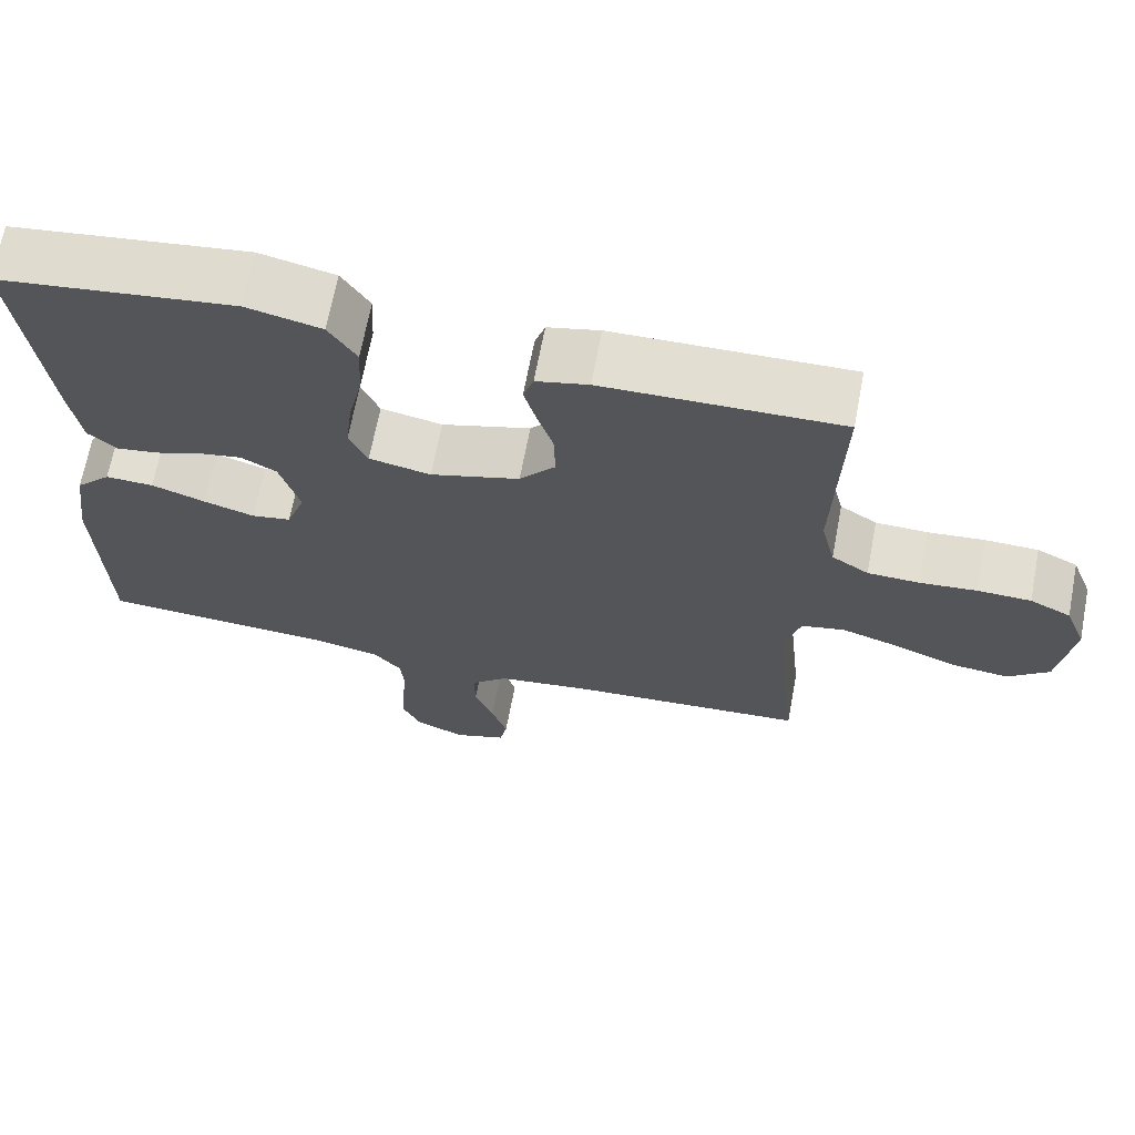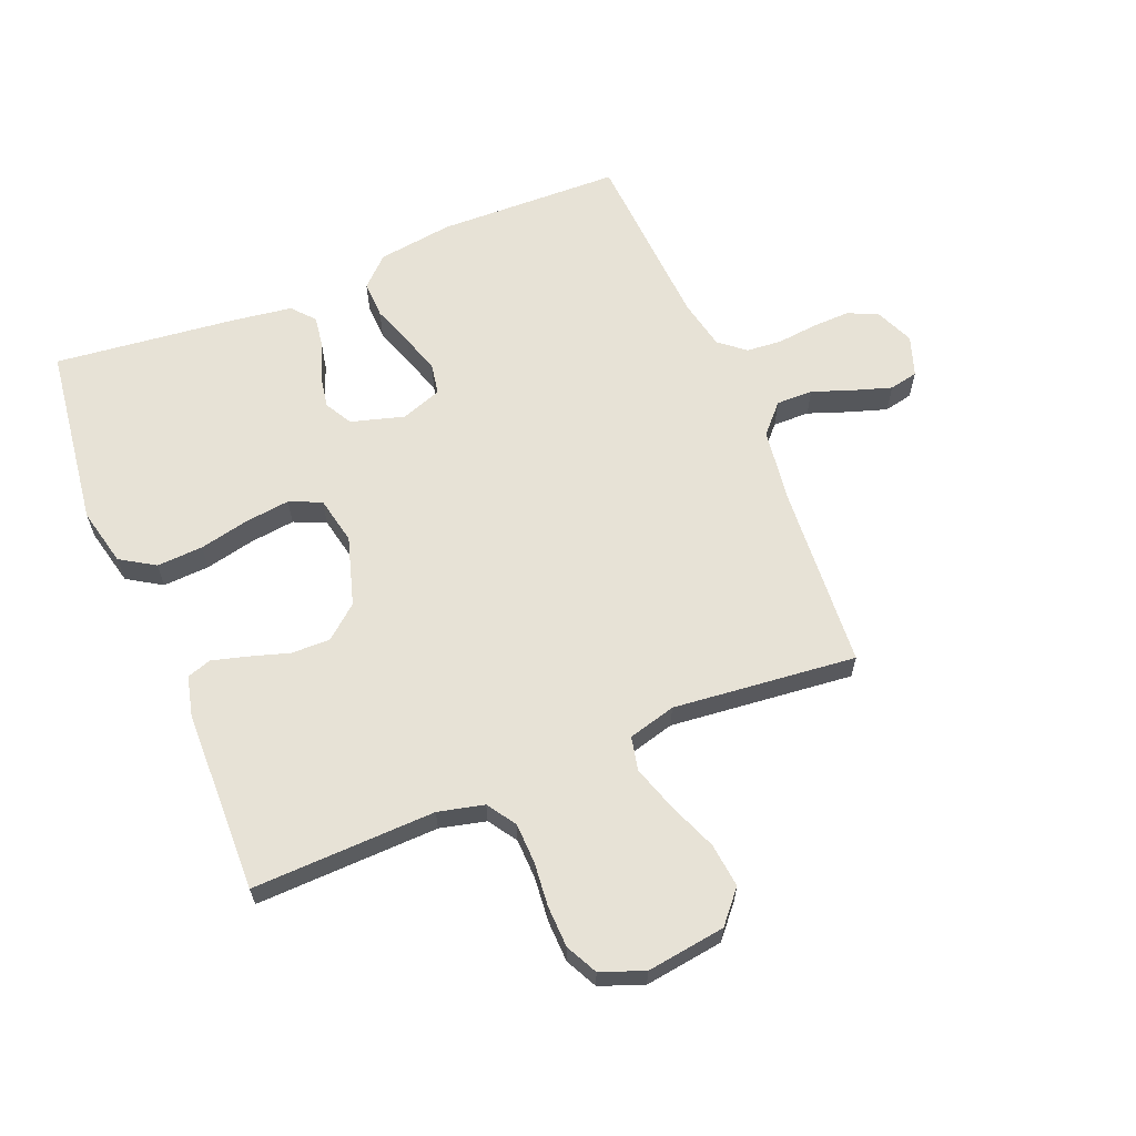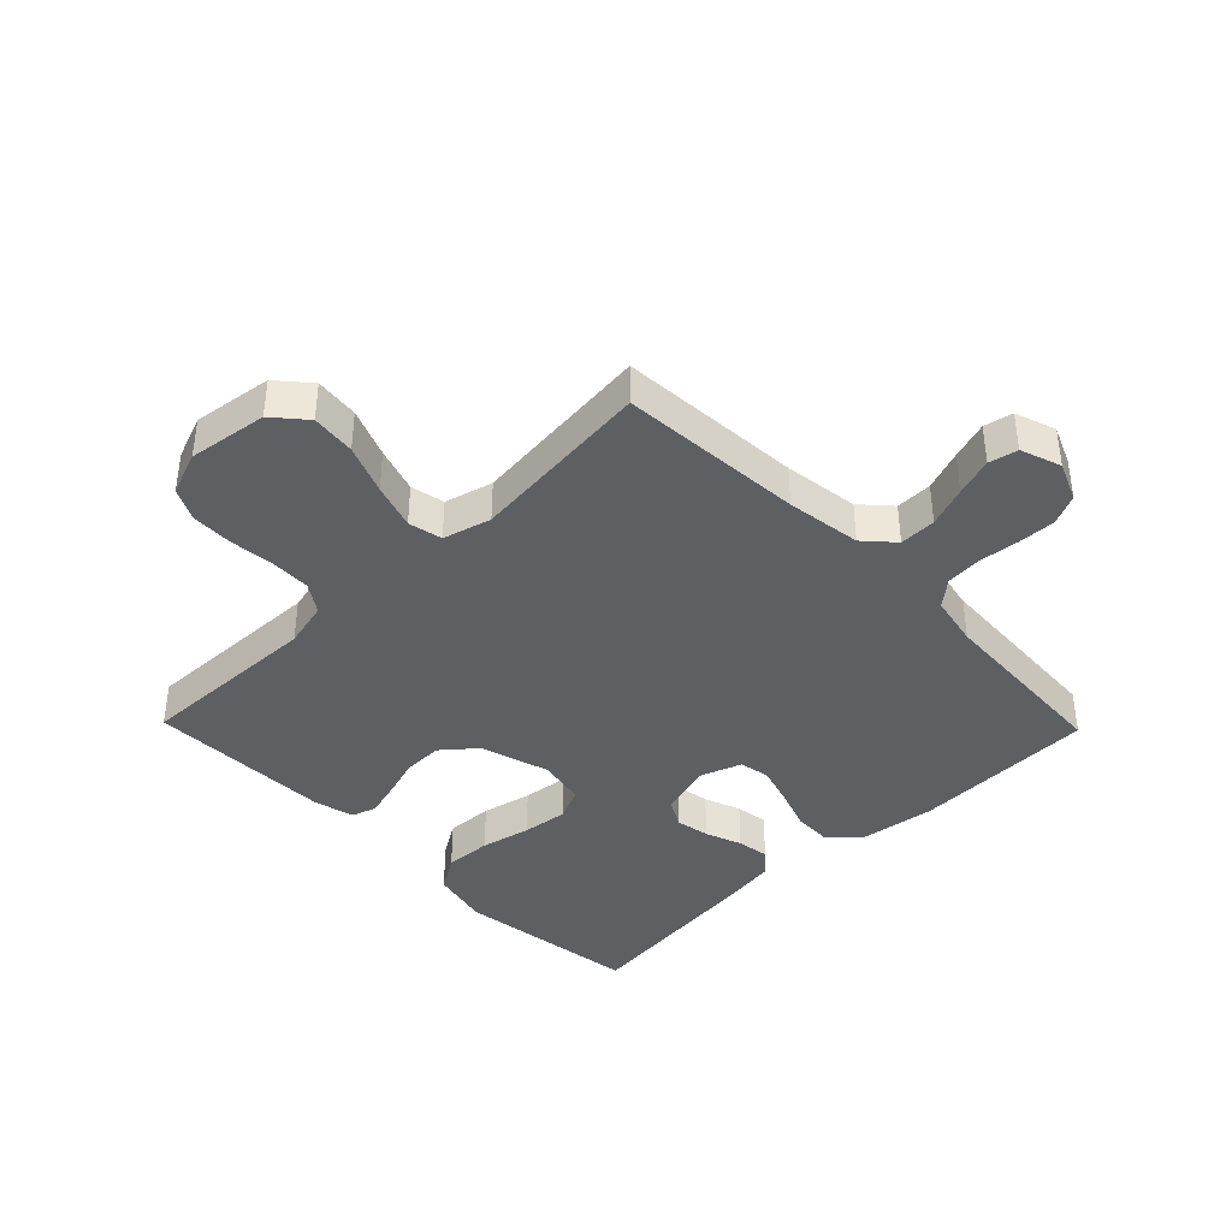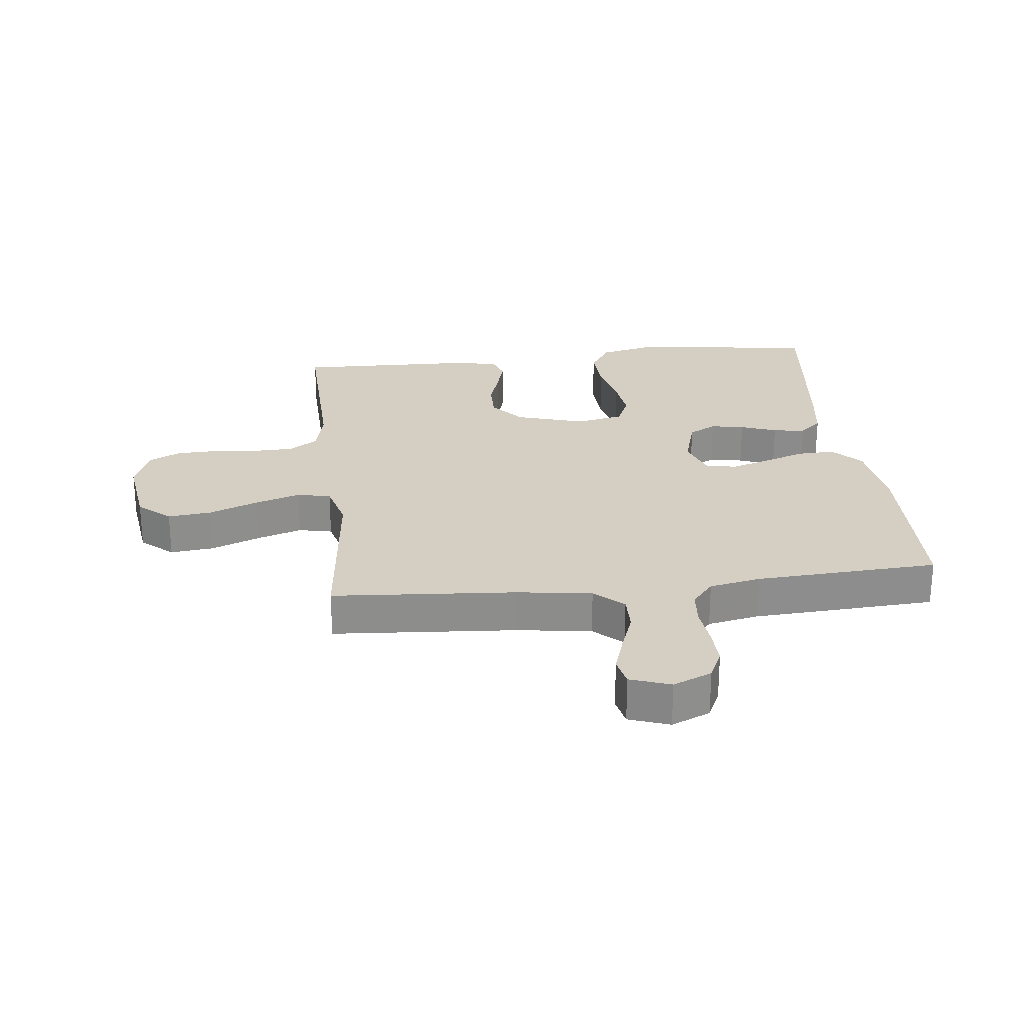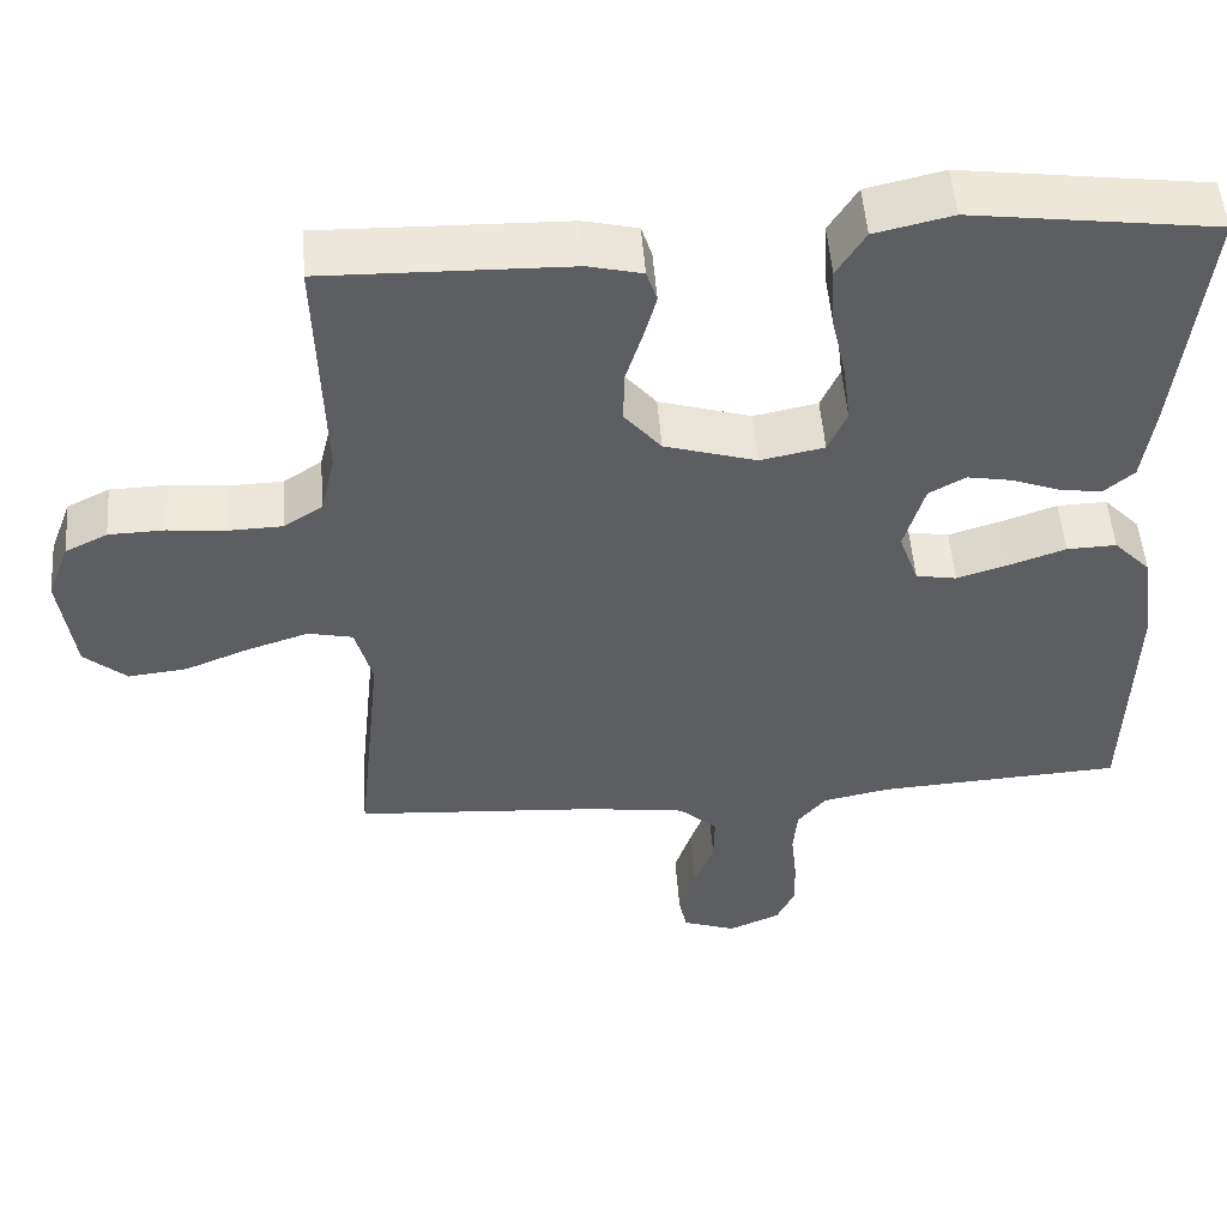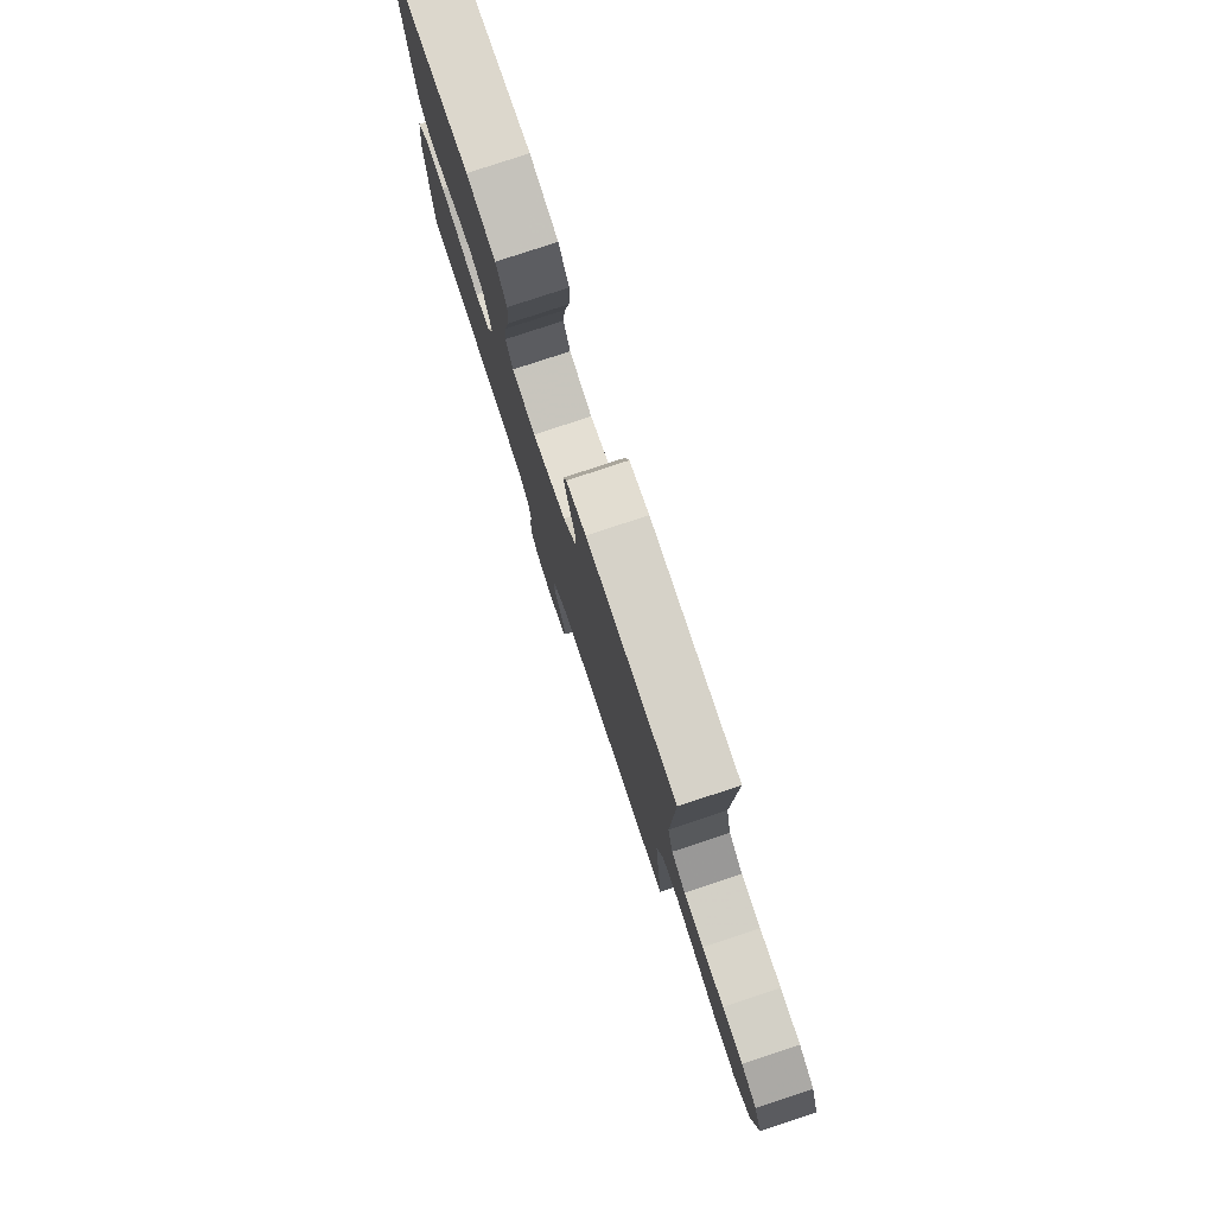
<metadata>
{"format":"obj","ext":"obj","renderer":"f3d","projection":"perspective","resolution":1024,"background":"white","views":[{"elev":67.7,"azim":10.8,"up":"+Z"},{"elev":62.9,"azim":67.7,"up":"+Y"},{"elev":-40.0,"azim":134.2,"up":"+Y"},{"elev":25.7,"azim":173.7,"up":"+Y"},{"elev":51.3,"azim":175.7,"up":"+Z"},{"elev":79.5,"azim":71.7,"up":"+Z"}]}
</metadata>
<code>
v 0.5 0.07 -0.5
v 0.2 0.07 -0.521
v 0.078 0.07 -0.538
v 0.031 0.07 -0.581
v 0.032 0.07 -0.641
v 0.056 0.07 -0.707
v 0.076 0.07 -0.769
v 0.066 0.07 -0.816
v 0 0.07 -0.839
v -0.063 0.07 -0.812
v -0.086 0.07 -0.763
v -0.084 0.07 -0.7
v -0.077 0.07 -0.635
v -0.082 0.07 -0.577
v -0.117 0.07 -0.535
v -0.2 0.07 -0.518
v -0.5 0.07 -0.5
v -0.508 0.07 -0.2
v -0.491 0.07 -0.077
v -0.446 0.07 -0.03
v -0.385 0.07 -0.032
v -0.317 0.07 -0.056
v -0.253 0.07 -0.076
v -0.203 0.07 -0.067
v -0.179 0.07 0
v -0.204 0.07 0.087
v -0.249 0.07 0.112
v -0.304 0.07 0.102
v -0.363 0.07 0.08
v -0.415 0.07 0.072
v -0.452 0.07 0.104
v -0.466 0.07 0.2
v -0.5 0.07 0.5
v -0.2 0.07 0.54
v -0.105 0.07 0.518
v -0.07 0.07 0.462
v -0.074 0.07 0.386
v -0.092 0.07 0.305
v -0.101 0.07 0.231
v -0.078 0.07 0.179
v 0 0.07 0.163
v 0.113 0.07 0.197
v 0.158 0.07 0.251
v 0.157 0.07 0.315
v 0.137 0.07 0.379
v 0.121 0.07 0.437
v 0.134 0.07 0.477
v 0.2 0.07 0.493
v 0.5 0.07 0.5
v 0.491 0.07 0.2
v 0.509 0.07 0.125
v 0.556 0.07 0.094
v 0.622 0.07 0.092
v 0.694 0.07 0.099
v 0.762 0.07 0.097
v 0.814 0.07 0.071
v 0.841 0.07 0
v 0.823 0.07 -0.129
v 0.771 0.07 -0.174
v 0.699 0.07 -0.166
v 0.619 0.07 -0.134
v 0.545 0.07 -0.11
v 0.49 0.07 -0.122
v 0.469 0.07 -0.2
v 0.5 0 -0.5
v 0.2 0 -0.521
v 0.078 0 -0.538
v 0.031 0 -0.581
v 0.032 0 -0.641
v 0.056 0 -0.707
v 0.076 0 -0.769
v 0.066 0 -0.816
v 0 0 -0.839
v -0.063 0 -0.812
v -0.086 0 -0.763
v -0.084 0 -0.7
v -0.077 0 -0.635
v -0.082 0 -0.577
v -0.117 0 -0.535
v -0.2 0 -0.518
v -0.5 0 -0.5
v -0.508 0 -0.2
v -0.491 0 -0.077
v -0.446 0 -0.03
v -0.385 0 -0.032
v -0.317 0 -0.056
v -0.253 0 -0.076
v -0.203 0 -0.067
v -0.179 0 0
v -0.204 0 0.087
v -0.249 0 0.112
v -0.304 0 0.102
v -0.363 0 0.08
v -0.415 0 0.072
v -0.452 0 0.104
v -0.466 0 0.2
v -0.5 0 0.5
v -0.2 0 0.54
v -0.105 0 0.518
v -0.07 0 0.462
v -0.074 0 0.386
v -0.092 0 0.305
v -0.101 0 0.231
v -0.078 0 0.179
v 0 0 0.163
v 0.113 0 0.197
v 0.158 0 0.251
v 0.157 0 0.315
v 0.137 0 0.379
v 0.121 0 0.437
v 0.134 0 0.477
v 0.2 0 0.493
v 0.5 0 0.5
v 0.491 0 0.2
v 0.509 0 0.125
v 0.556 0 0.094
v 0.622 0 0.092
v 0.694 0 0.099
v 0.762 0 0.097
v 0.814 0 0.071
v 0.841 0 0
v 0.823 0 -0.129
v 0.771 0 -0.174
v 0.699 0 -0.166
v 0.619 0 -0.134
v 0.545 0 -0.11
v 0.49 0 -0.122
v 0.469 0 -0.2
f 59 60 61
f 58 59 61
f 57 58 61
f 56 57 61
f 55 56 61
f 54 55 61
f 53 54 61
f 52 53 61 62
f 51 52 62 63
f 48 49 50
f 47 48 50
f 46 47 50
f 45 46 50
f 44 45 50
f 51 63 64
f 50 51 64
f 44 50 64
f 43 44 64
f 36 37 38
f 35 36 38
f 34 35 38
f 33 34 38
f 32 33 38
f 31 32 38
f 30 31 38
f 29 30 38
f 28 29 38
f 27 28 38 39
f 26 27 39 40
f 20 21 22
f 19 20 22
f 18 19 22
f 17 18 22
f 16 17 22
f 15 16 22 23
f 14 15 23 24
f 11 12 13
f 10 11 13
f 9 10 13
f 8 9 13
f 7 8 13
f 6 7 13
f 5 6 13
f 4 5 13 14
f 14 24 25
f 4 14 25
f 3 4 25
f 64 1 2
f 43 64 2
f 42 43 2
f 26 40 41
f 26 41 42
f 25 26 42
f 3 25 42
f 2 3 42
f 125 124 123
f 125 123 122
f 125 122 121
f 125 121 120
f 125 120 119
f 125 119 118
f 125 118 117
f 126 125 117 116
f 127 126 116 115
f 114 113 112
f 114 112 111
f 114 111 110
f 114 110 109
f 114 109 108
f 128 127 115
f 128 115 114
f 128 114 108
f 128 108 107
f 102 101 100
f 102 100 99
f 102 99 98
f 102 98 97
f 102 97 96
f 102 96 95
f 102 95 94
f 102 94 93
f 102 93 92
f 103 102 92 91
f 104 103 91 90
f 86 85 84
f 86 84 83
f 86 83 82
f 86 82 81
f 86 81 80
f 87 86 80 79
f 88 87 79 78
f 77 76 75
f 77 75 74
f 77 74 73
f 77 73 72
f 77 72 71
f 77 71 70
f 77 70 69
f 78 77 69 68
f 89 88 78
f 89 78 68
f 89 68 67
f 66 65 128
f 66 128 107
f 66 107 106
f 105 104 90
f 106 105 90
f 106 90 89
f 106 89 67
f 106 67 66
f 1 65 66 2
f 2 66 67 3
f 3 67 68 4
f 4 68 69 5
f 5 69 70 6
f 6 70 71 7
f 7 71 72 8
f 8 72 73 9
f 9 73 74 10
f 10 74 75 11
f 11 75 76 12
f 12 76 77 13
f 13 77 78 14
f 14 78 79 15
f 15 79 80 16
f 16 80 81 17
f 17 81 82 18
f 18 82 83 19
f 19 83 84 20
f 20 84 85 21
f 21 85 86 22
f 22 86 87 23
f 23 87 88 24
f 24 88 89 25
f 25 89 90 26
f 26 90 91 27
f 27 91 92 28
f 28 92 93 29
f 29 93 94 30
f 30 94 95 31
f 31 95 96 32
f 32 96 97 33
f 33 97 98 34
f 34 98 99 35
f 35 99 100 36
f 36 100 101 37
f 37 101 102 38
f 38 102 103 39
f 39 103 104 40
f 40 104 105 41
f 41 105 106 42
f 42 106 107 43
f 43 107 108 44
f 44 108 109 45
f 45 109 110 46
f 46 110 111 47
f 47 111 112 48
f 48 112 113 49
f 49 113 114 50
f 50 114 115 51
f 51 115 116 52
f 52 116 117 53
f 53 117 118 54
f 54 118 119 55
f 55 119 120 56
f 56 120 121 57
f 57 121 122 58
f 58 122 123 59
f 59 123 124 60
f 60 124 125 61
f 61 125 126 62
f 62 126 127 63
f 63 127 128 64
f 64 128 65 1

</code>
